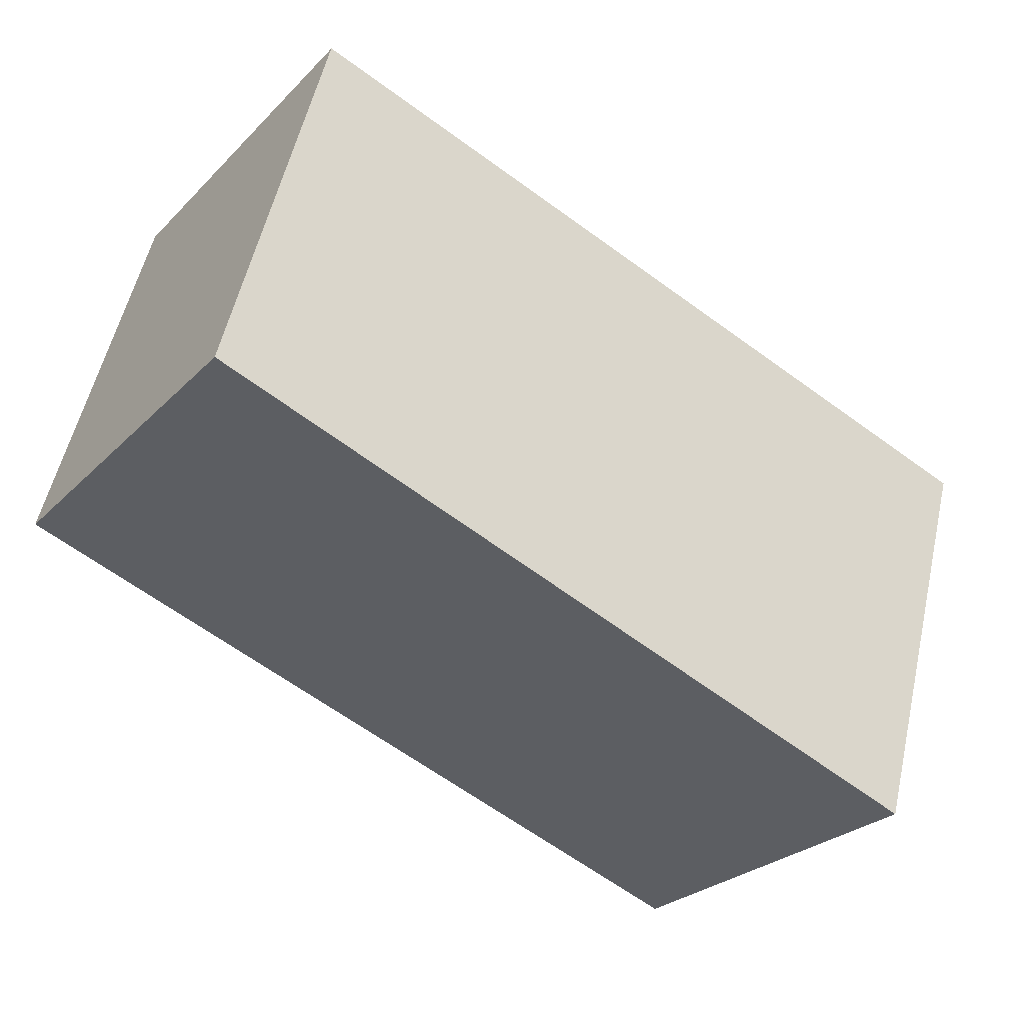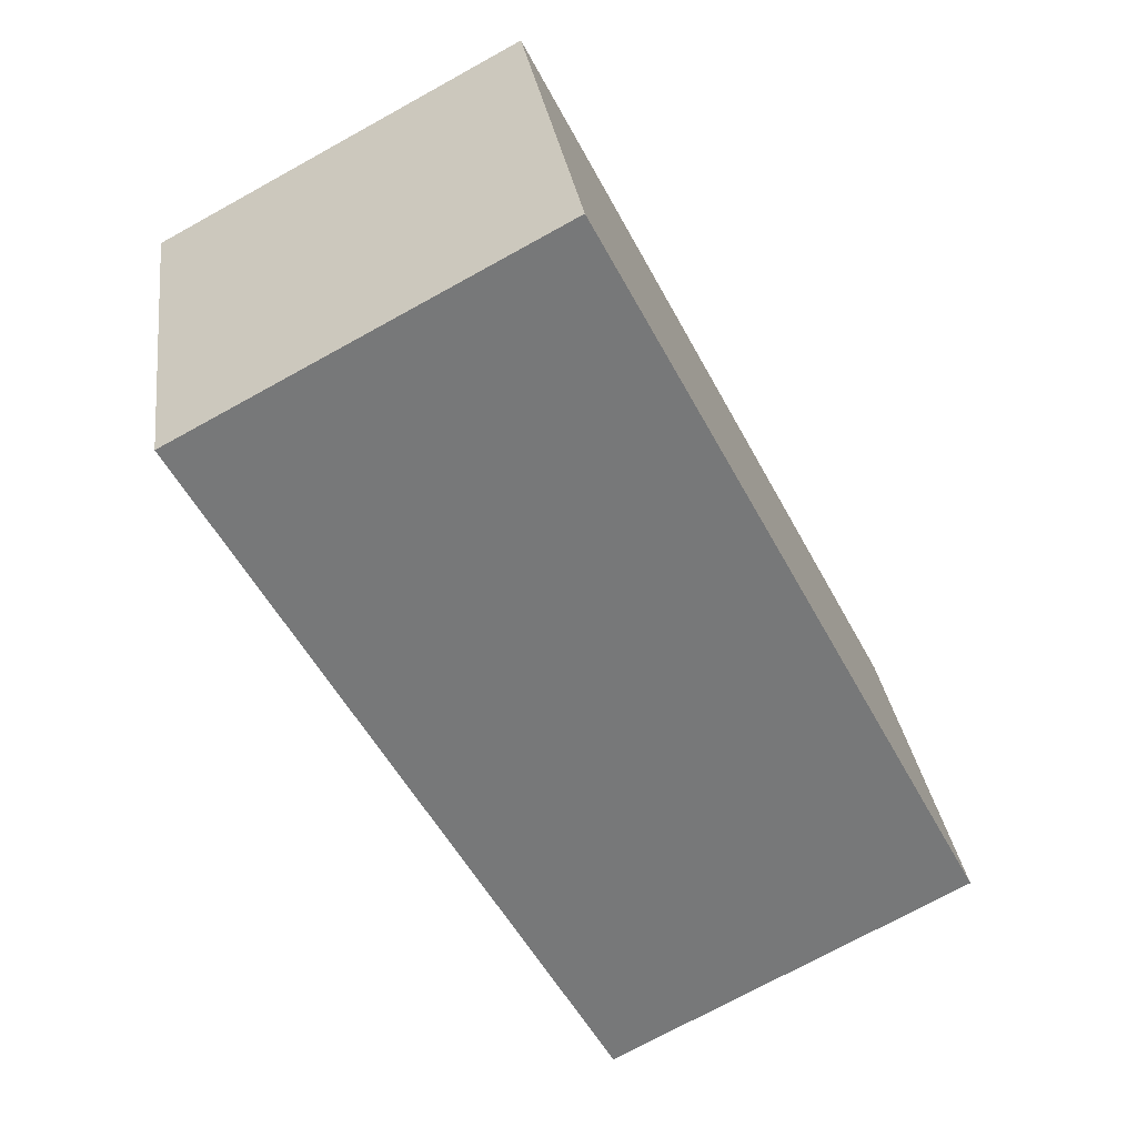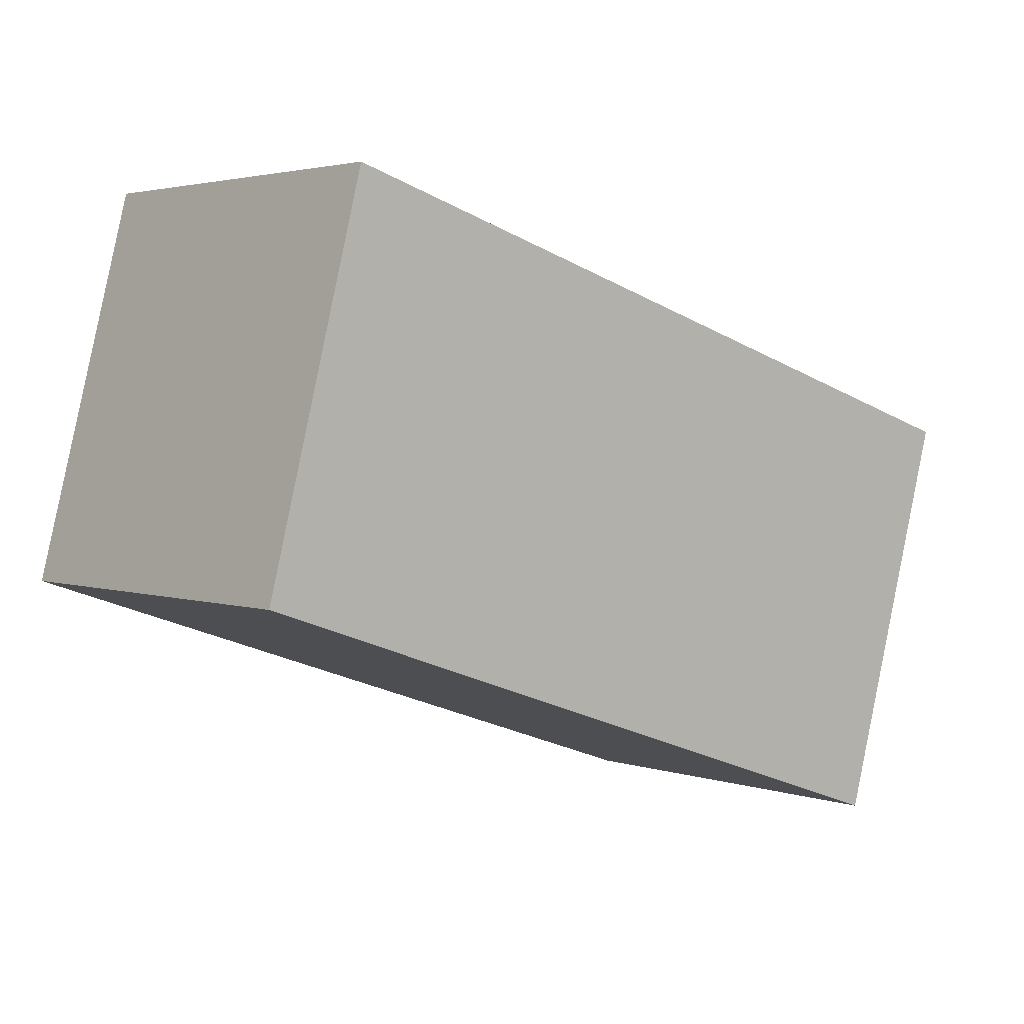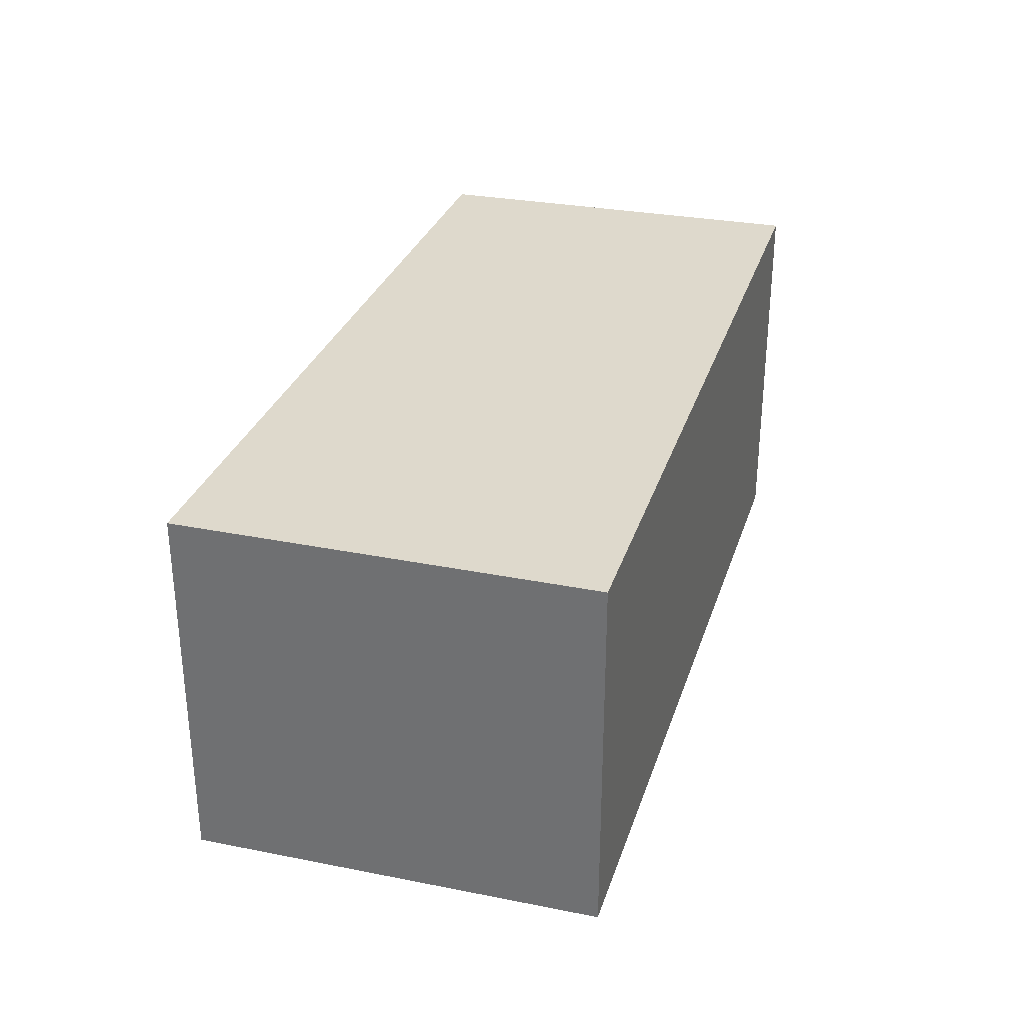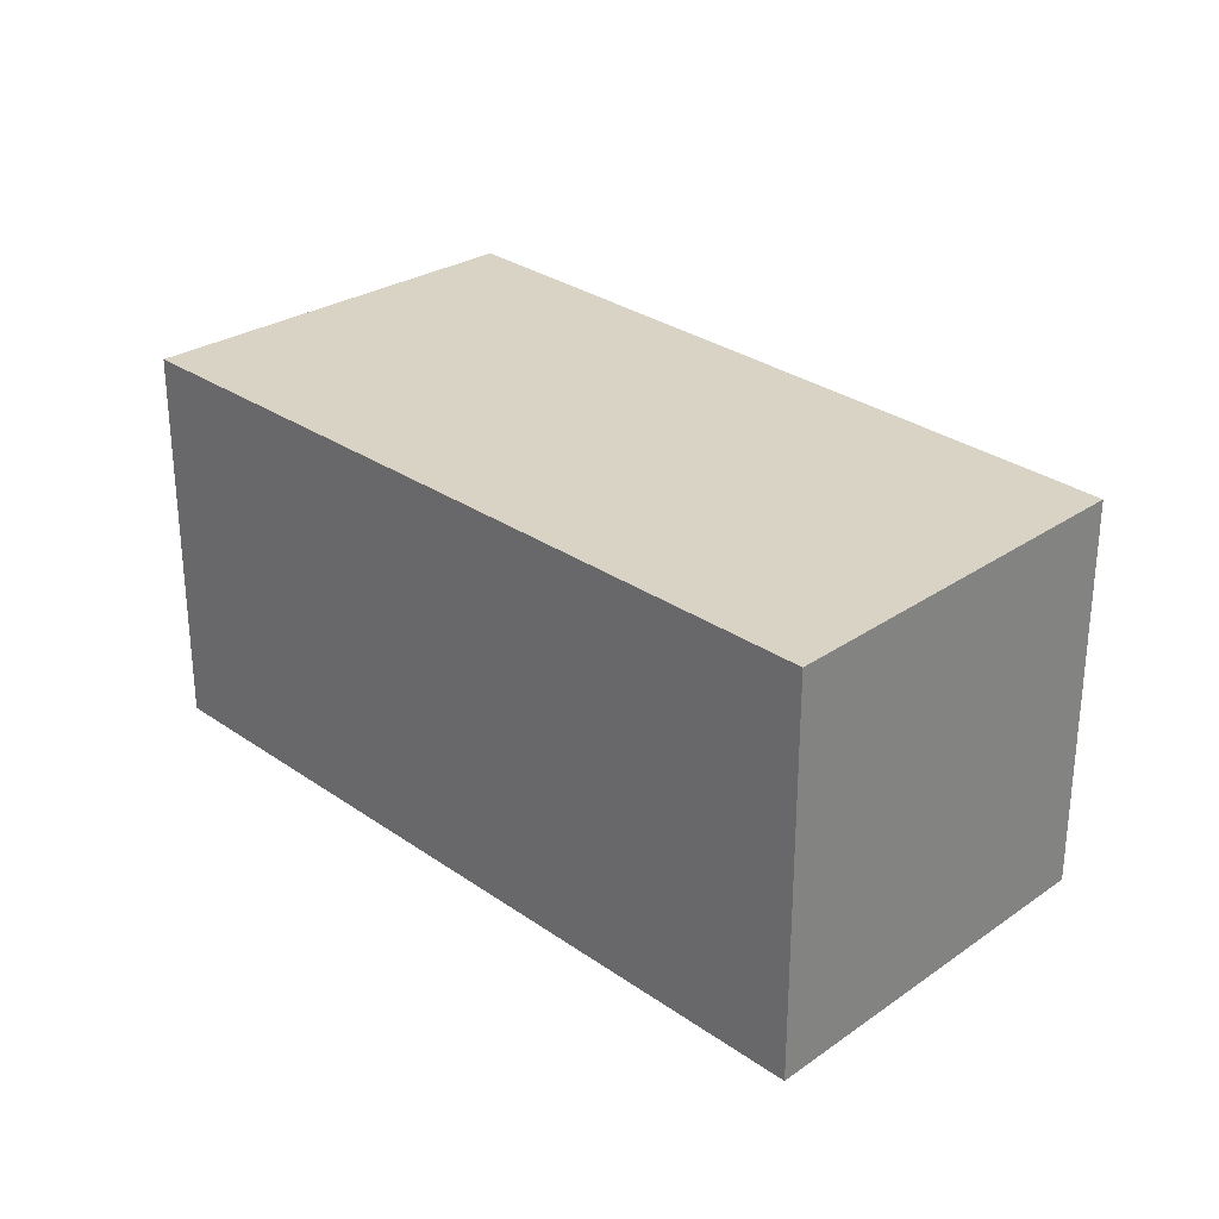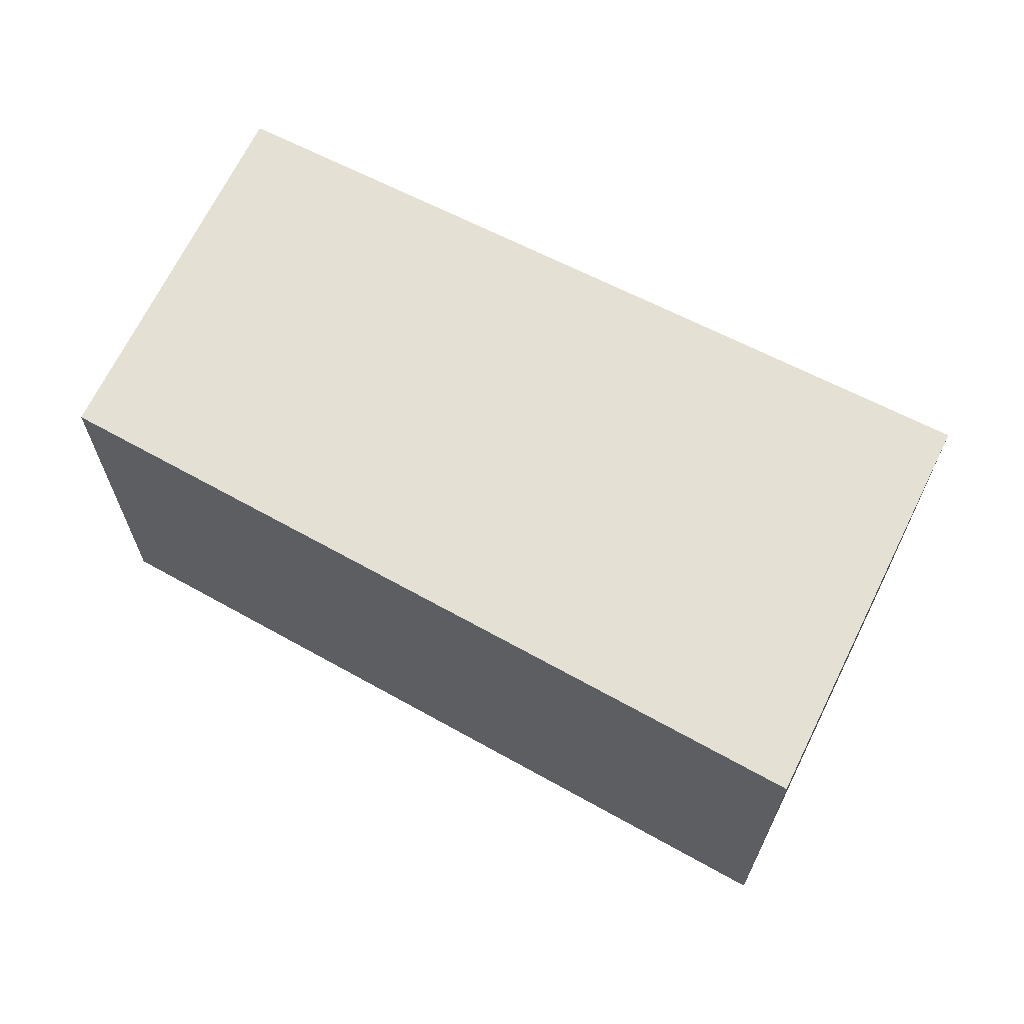
<metadata>
{"format":"obj","ext":"obj","renderer":"f3d","projection":"perspective","resolution":1024,"background":"white","views":[{"elev":-27.2,"azim":145.7,"up":"+Z"},{"elev":-73.6,"azim":-61.2,"up":"+Z"},{"elev":3.0,"azim":138.7,"up":"+Z"},{"elev":32.1,"azim":-90.4,"up":"+Y"},{"elev":28.3,"azim":29.2,"up":"+Y"},{"elev":65.9,"azim":-169.6,"up":"+Y"}]}
</metadata>
<code>
v  4.395 1.921 -0.701
v  0 1.921 1.176e-16
v  3.903 1.921 1.199
v  0.58 1.921 -2.007
v  3.903 -7.342e-17 1.199
v  4.395 4.292e-17 -0.701
v  0.58 1.229e-16 -2.007
v  0 0 0
g defaultobject
f 1 2 3
f 2 1 4
f 5 1 3
f 1 5 6
f 6 4 1
f 4 6 7
f 7 2 4
f 2 7 8
f 8 3 2
f 3 8 5
f 8 6 5
f 6 8 7

</code>
